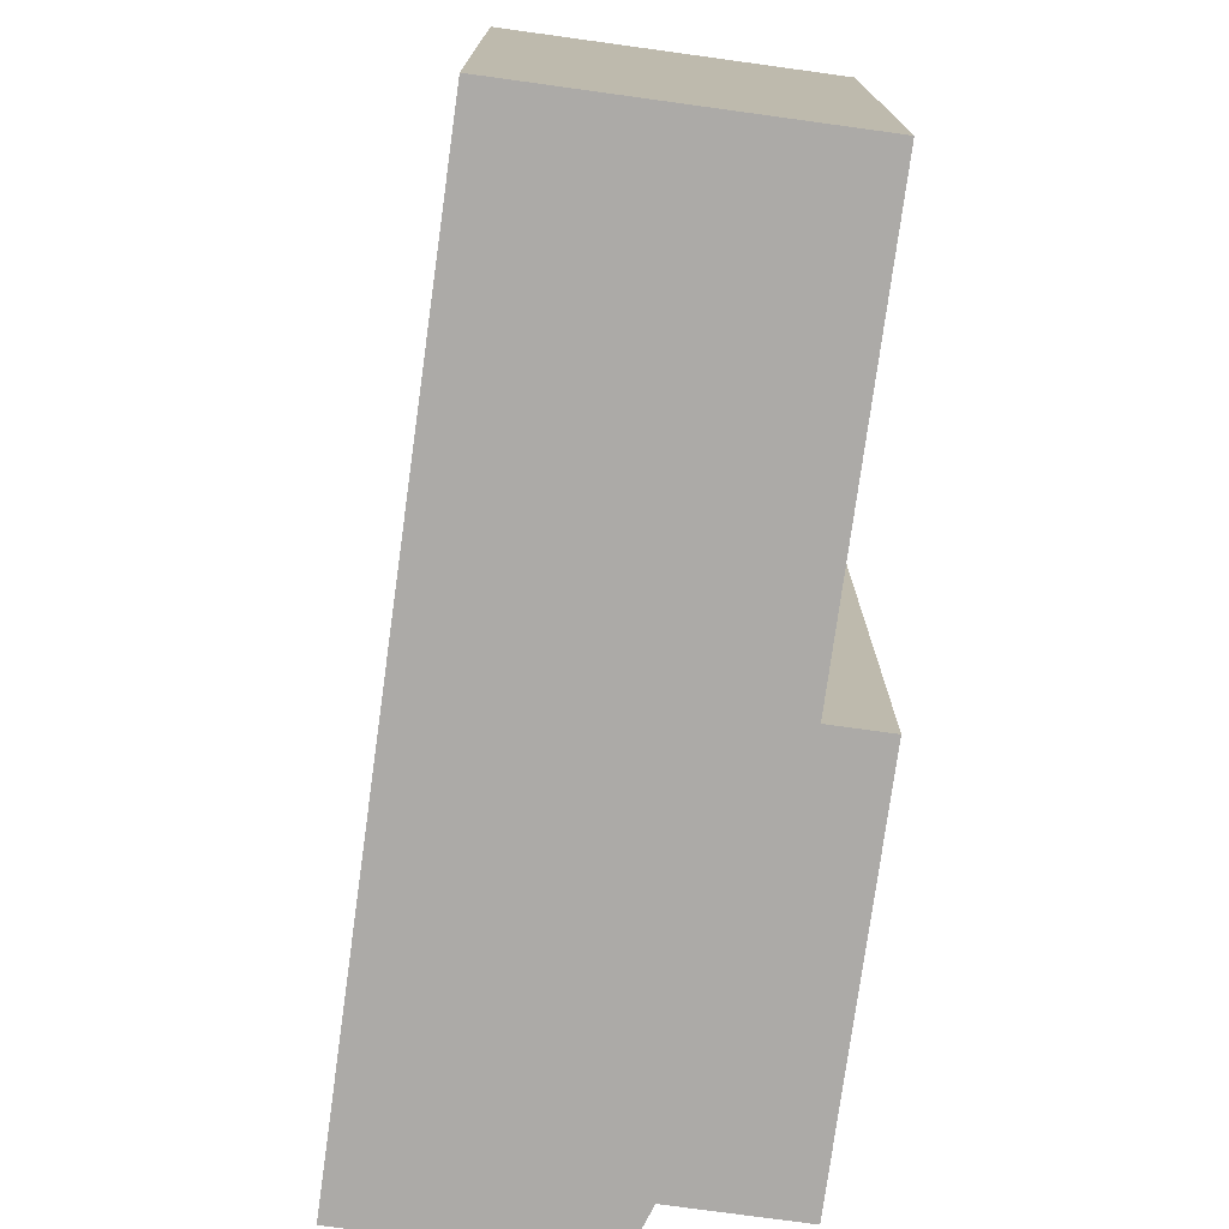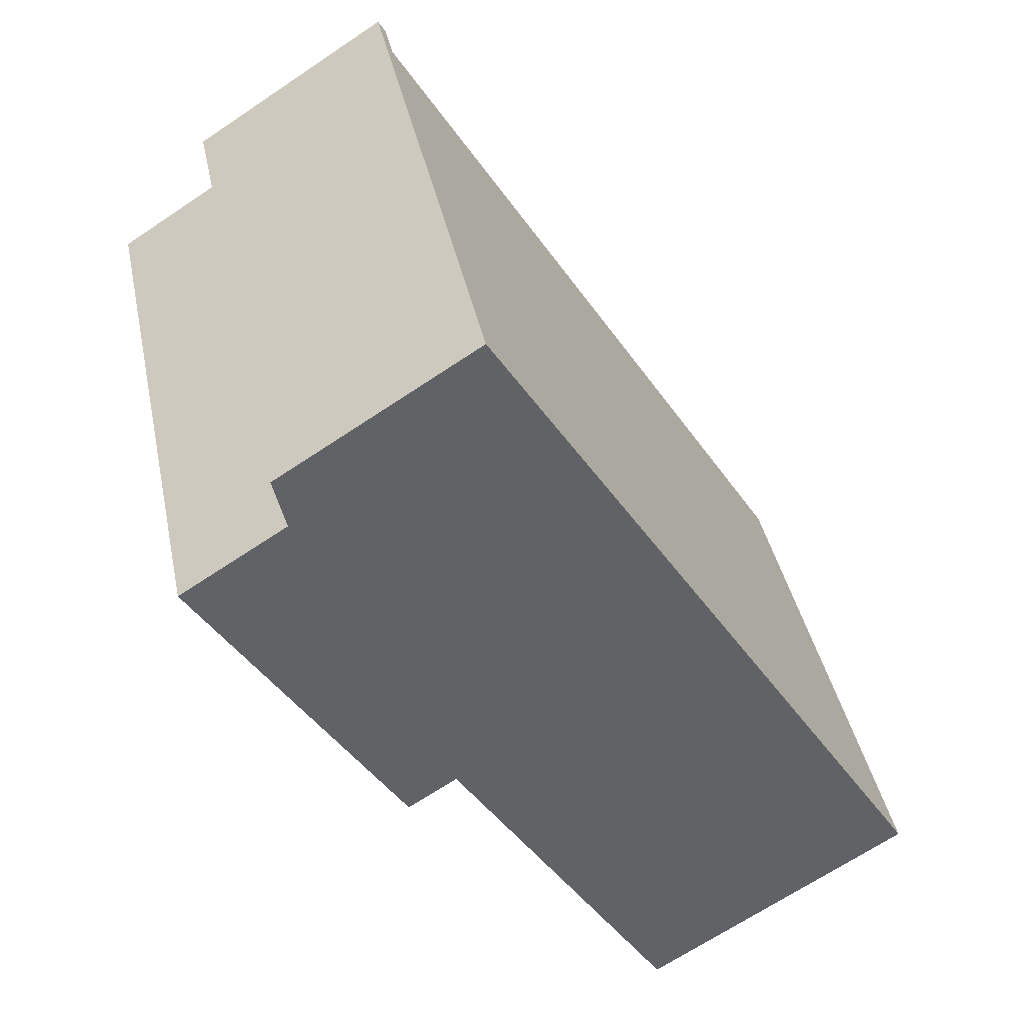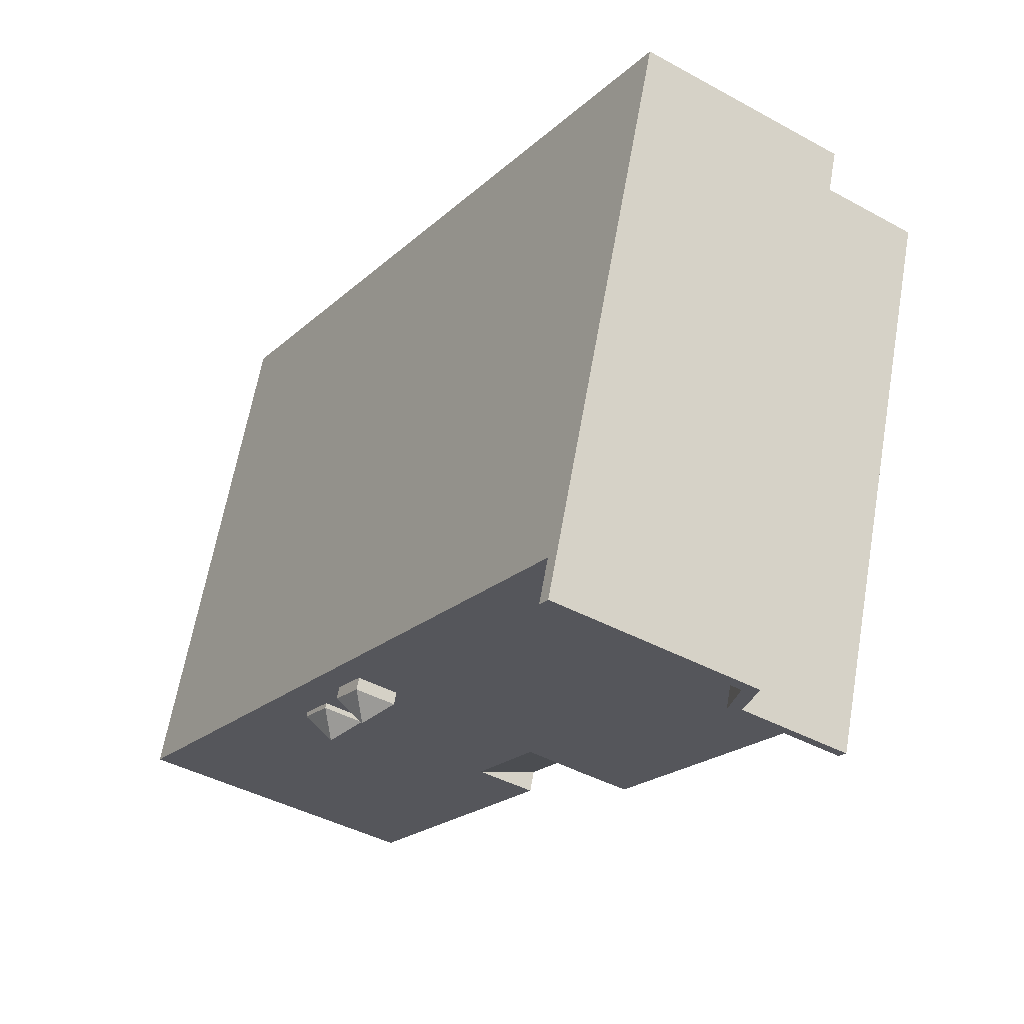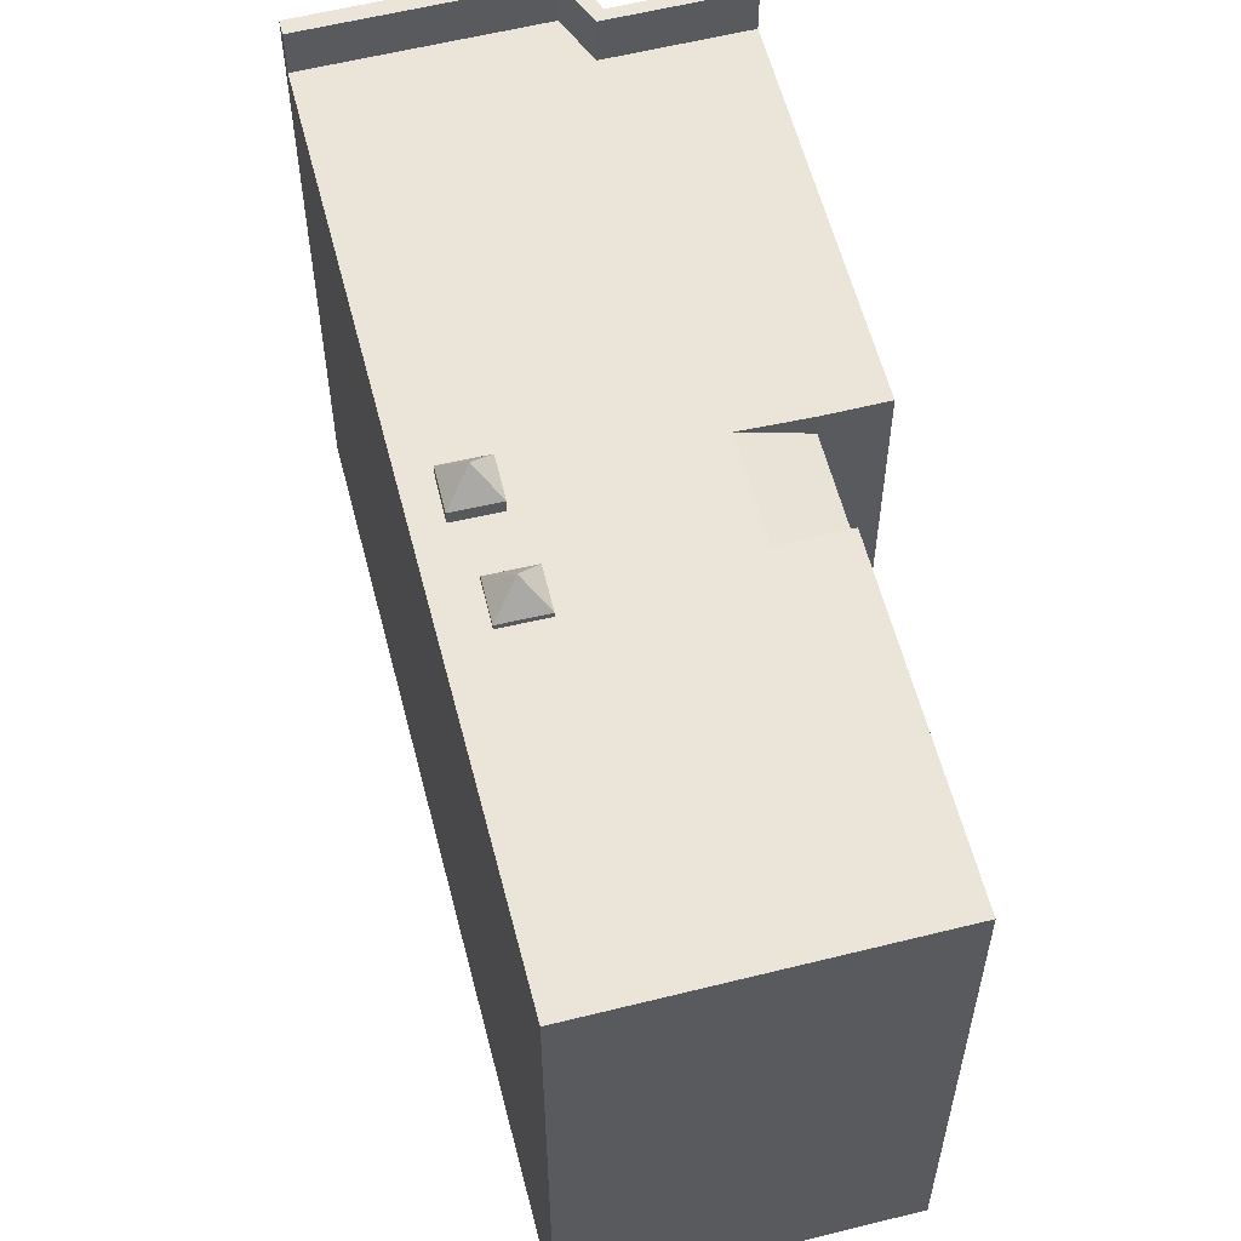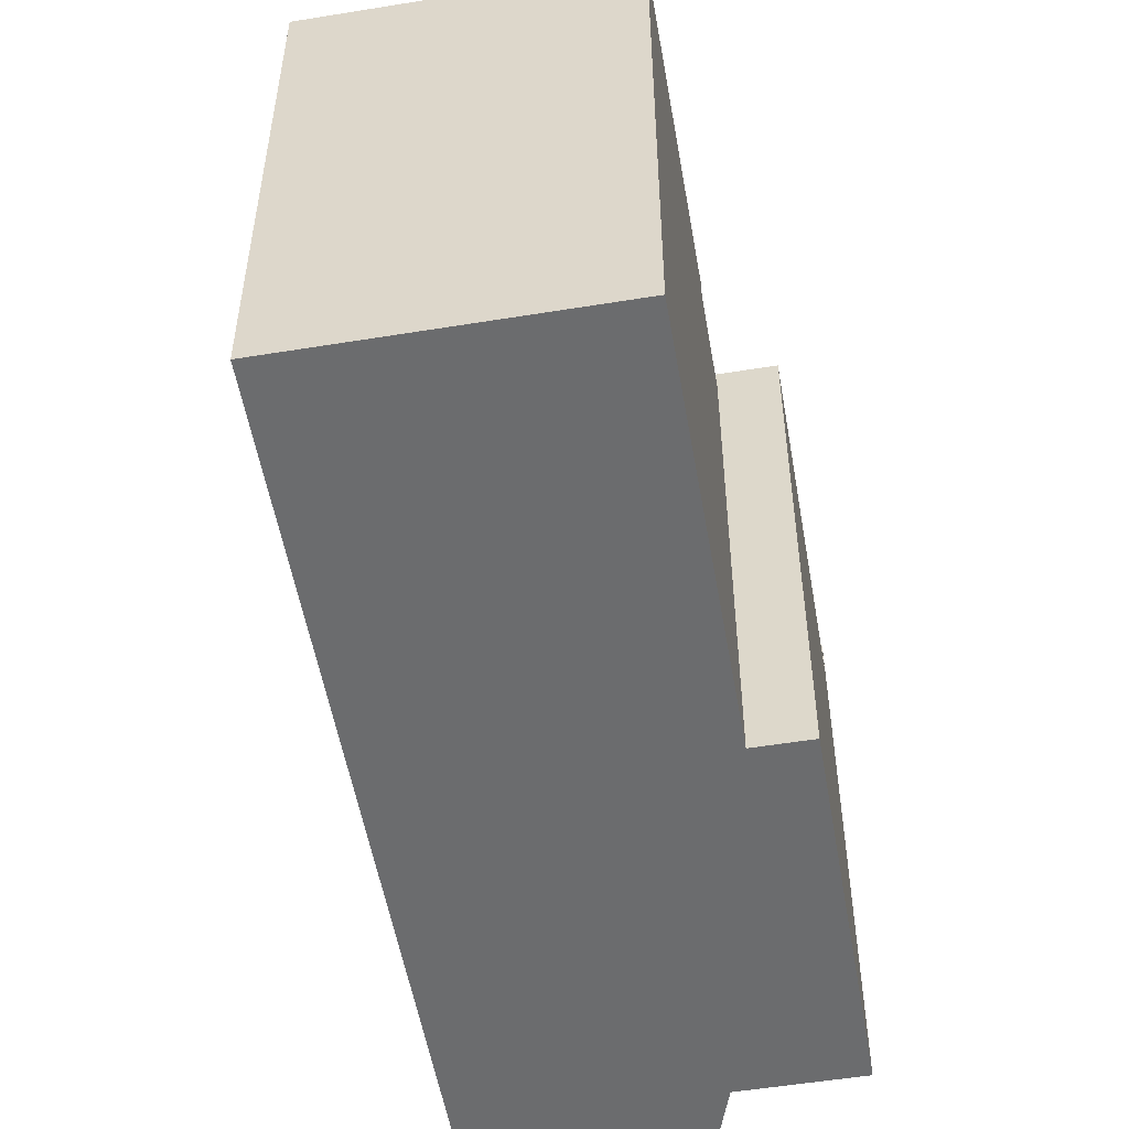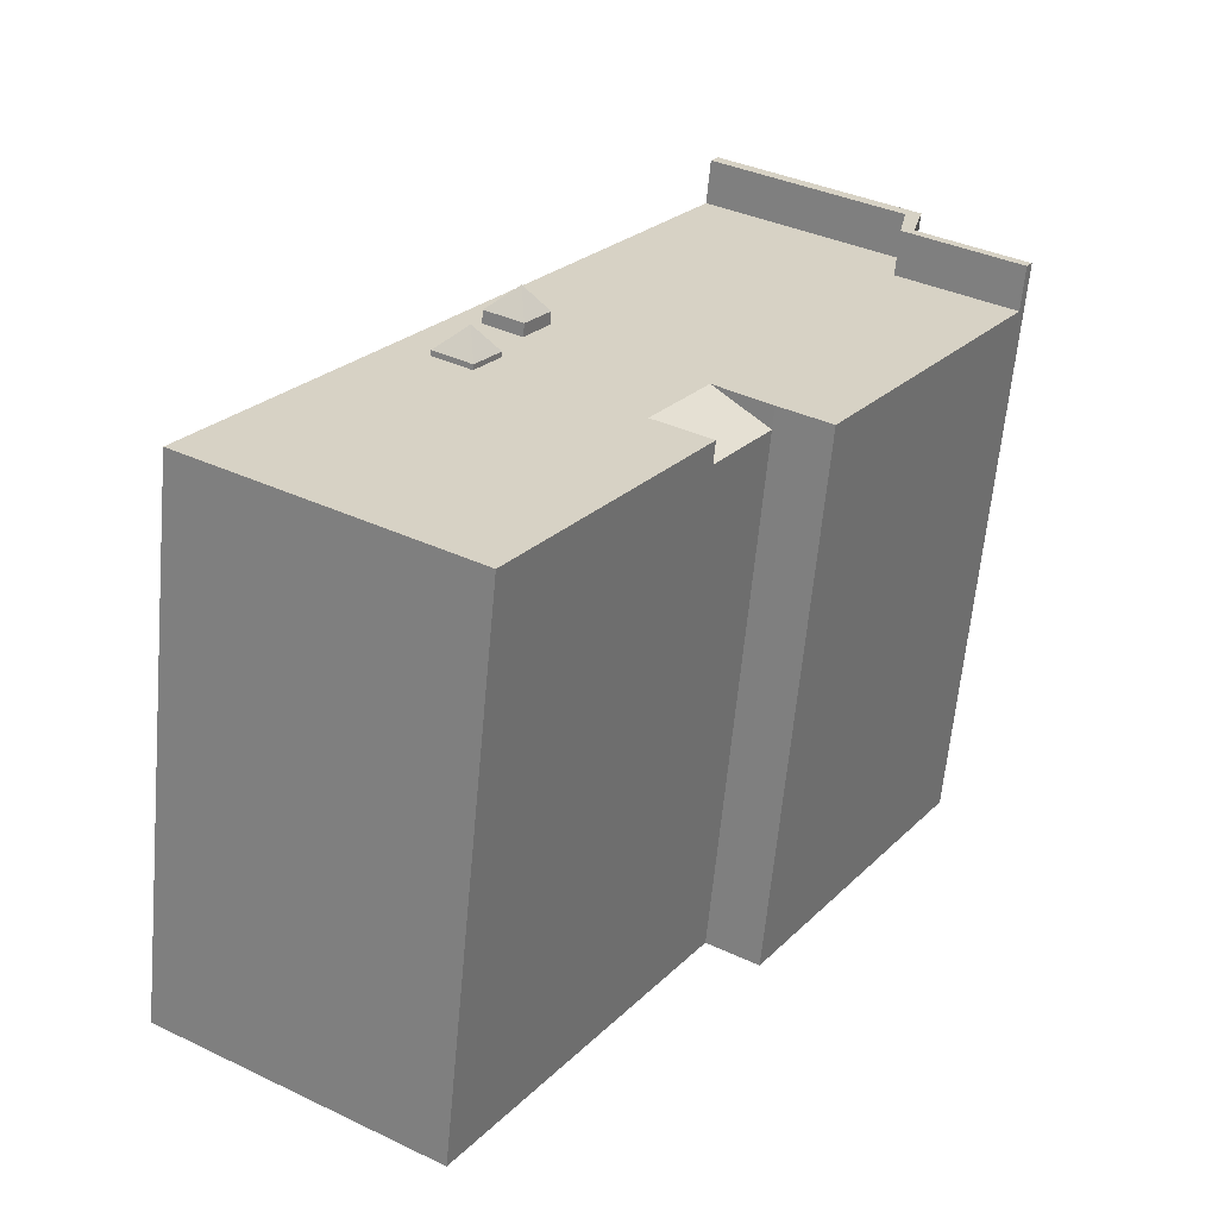
<metadata>
{"format":"obj","ext":"obj","renderer":"f3d","projection":"perspective","resolution":1024,"background":"white","views":[{"elev":-76.1,"azim":140.1,"up":"+Y"},{"elev":40.0,"azim":-11.6,"up":"+Z"},{"elev":63.6,"azim":-170.0,"up":"+Z"},{"elev":58.9,"azim":133.5,"up":"+Y"},{"elev":-53.6,"azim":157.8,"up":"+Y"},{"elev":-63.1,"azim":174.7,"up":"+Z"}]}
</metadata>
<code>
v -7.582 6.572 4.218
v -5.411 6.572 5.578
v -7.458 6.572 4.02
v -5.321 6.571 6.533
v -1.628 6.57 9.203
v -1.468 6.571 8.948
v -5.411 6.572 5.578
v -5.321 6.571 6.533
v -5.131 6.572 5.478
v -7.458 6.572 4.02
v -5.411 6.572 5.578
v -5.131 6.572 5.478
v -5.663 6.571 6.674
v -1.628 6.57 9.203
v -5.321 6.571 6.533
v -5.663 6.571 6.674
v -5.321 6.571 6.533
v -5.411 6.572 5.578
v 2.257 6.403 1.003
v 2.446 5.902 1.6
v 2.922 5.902 0.8699
v 1.672 5.902 1.096
v 2.446 5.902 1.6
v 2.257 6.403 1.003
v 2.148 5.903 0.3659
v 2.257 6.403 1.003
v 2.922 5.902 0.8699
v 1.672 5.902 1.096
v 2.257 6.403 1.003
v 2.148 5.903 0.3659
v 3.093 6.247 -0.8011
v 3.282 5.746 -0.2041
v 3.757 5.746 -0.9341
v 2.508 5.746 -0.7081
v 3.282 5.746 -0.2041
v 3.093 6.247 -0.8011
v 2.983 5.747 -1.438
v 3.093 6.247 -0.8011
v 3.757 5.746 -0.9341
v 2.508 5.746 -0.7081
v 3.093 6.247 -0.8011
v 2.983 5.747 -1.438
v -7.458 5.637 4.02
v -2.341 5.637 -1.871
v -3.365 5.637 -2.512
v 0.9363 5.637 5.112
v 2.446 5.637 1.6
v 1.672 5.637 1.096
v 0.9363 5.637 5.112
v 3.921 5.637 0.3489
v 2.446 5.637 1.6
v -1.221 5.637 -1.115
v 0.9363 5.637 5.112
v 1.672 5.637 1.096
v 2.148 5.637 0.3659
v 2.922 5.637 0.8699
v 3.921 5.637 0.3489
v 2.446 5.637 1.6
v 3.921 5.637 0.3489
v 2.922 5.637 0.8699
v -1.221 5.637 -1.115
v 1.672 5.637 1.096
v 2.148 5.637 0.3659
v -1.221 5.637 -1.115
v 2.148 5.637 0.3659
v 3.921 5.637 0.3489
v -1.238 5.637 -3.63
v -0.09366 5.637 -2.913
v 2.292 5.637 -9.261
v -0.09366 5.637 -2.913
v 7.785 5.637 -5.819
v 2.292 5.637 -9.261
v 2.508 5.637 -0.7081
v 3.921 5.637 0.3489
v 3.073 5.637 -0.3408
v -1.221 5.637 -1.115
v 2.508 5.637 -0.7081
v -0.09366 5.637 -2.913
v -0.09366 5.637 -2.913
v 2.508 5.637 -0.7081
v 2.547 5.637 -0.7677
v -1.221 5.637 -1.115
v 3.921 5.637 0.3489
v 2.508 5.637 -0.7081
v 3.282 5.637 -0.2041
v 3.921 5.637 0.3489
v 3.757 5.637 -0.9341
v 3.757 5.637 -0.9341
v 3.921 5.637 0.3489
v 7.785 5.637 -5.819
v 3.073 5.637 -0.3408
v 3.921 5.637 0.3489
v 3.282 5.637 -0.2041
v -0.09366 5.637 -2.913
v 2.983 5.637 -1.438
v 7.785 5.637 -5.819
v -0.09366 5.637 -2.913
v 2.547 5.637 -0.7677
v 2.983 5.637 -1.438
v 2.983 5.637 -1.438
v 3.757 5.637 -0.9341
v 7.785 5.637 -5.819
v -5.287 5.637 5.38
v -1.221 5.637 -1.115
v -2.341 5.637 -1.871
v -7.458 5.637 4.02
v -5.321 5.637 6.533
v -1.468 5.637 8.948
v -5.184 5.637 5.772
v -5.184 5.637 5.772
v -1.468 5.637 8.948
v -5.151 5.637 5.593
v -5.151 5.637 5.593
v -1.468 5.637 8.948
v 0.4353 5.637 5.911
v -5.151 5.637 5.593
v 0.4353 5.637 5.911
v -5.145 5.637 5.558
v -5.145 5.637 5.558
v 0.4353 5.637 5.911
v 0.9363 5.637 5.112
v -5.145 5.637 5.558
v 0.9363 5.637 5.112
v -5.131 5.637 5.478
v -5.287 5.637 5.38
v -5.131 5.637 5.478
v -1.221 5.637 -1.115
v -5.131 5.637 5.478
v 0.9363 5.637 5.112
v -1.221 5.637 -1.115
v -1.783 5.292 -2.124
v -1.502 5.407 -1.938
v -1.223 5.407 -2.382
v -1.506 5.292 -2.567
v -1.506 5.292 -2.567
v -1.223 5.407 -2.382
v -0.9444 5.407 -2.827
v -1.229 5.292 -3.009
v -1.502 5.407 -1.938
v -1.22 5.522 -1.751
v -0.9402 5.522 -2.198
v -1.223 5.407 -2.382
v -1.223 5.407 -2.382
v -0.9402 5.522 -2.198
v -0.6599 5.522 -2.645
v -0.9444 5.407 -2.827
v -2.341 5.178 -1.871
v -1.502 5.407 -1.938
v -1.783 5.292 -2.124
v -2.341 5.178 -1.871
v -1.221 5.637 -1.115
v -1.502 5.407 -1.938
v -2.341 5.178 -1.871
v -1.783 5.292 -2.124
v -1.506 5.292 -2.567
v -1.506 5.292 -2.567
v -1.229 5.292 -3.009
v -1.238 5.178 -3.63
v -2.341 5.178 -1.871
v -1.506 5.292 -2.567
v -1.238 5.178 -3.63
v -1.238 5.178 -3.63
v -1.229 5.292 -3.009
v -0.9444 5.407 -2.827
v -1.221 5.637 -1.115
v -0.9402 5.522 -2.198
v -1.22 5.522 -1.751
v -1.502 5.407 -1.938
v -1.221 5.637 -1.115
v -1.22 5.522 -1.751
v -1.221 5.637 -1.115
v -0.09366 5.637 -2.913
v -0.9402 5.522 -2.198
v -0.9444 5.407 -2.827
v -0.6599 5.522 -2.645
v -0.09366 5.637 -2.913
v -0.9402 5.522 -2.198
v -0.09366 5.637 -2.913
v -0.6599 5.522 -2.645
v -1.238 5.178 -3.63
v -0.9444 5.407 -2.827
v -0.09366 5.637 -2.913
v -7.582 5.637 4.218
v -5.411 5.637 5.578
v -5.411 6.572 5.578
v -7.582 6.572 4.218
v -7.582 -5.655 4.218
v -5.411 -5.655 5.578
v -5.411 5.637 5.578
v -7.582 5.637 4.218
v -5.663 6.571 6.674
v -5.411 6.572 5.578
v -5.411 5.637 5.578
v -5.663 5.637 6.674
v -5.663 5.637 6.674
v -5.537 -5.655 6.126
v -5.663 -5.655 6.674
v -5.537 -5.655 6.126
v -5.411 5.637 5.578
v -5.411 -5.655 5.578
v -5.663 5.637 6.674
v -5.411 5.637 5.578
v -5.537 -5.655 6.126
v -5.663 5.637 6.674
v -1.628 5.637 9.203
v -1.628 6.57 9.203
v -5.663 6.571 6.674
v -5.663 -5.655 6.674
v -1.628 -5.655 9.203
v -1.628 5.637 9.203
v -5.663 5.637 6.674
v -1.628 5.637 9.203
v -1.468 5.637 8.948
v -1.468 6.571 8.948
v -1.628 6.57 9.203
v -1.468 -5.655 8.948
v 0.4353 -5.655 5.911
v 0.4353 5.637 5.911
v -1.468 5.637 8.948
v 0.4353 -5.655 5.911
v 0.9363 -5.655 5.112
v 0.9363 5.637 5.112
v 0.4353 5.637 5.911
v 0.9363 -5.655 5.112
v 3.921 -5.655 0.3489
v 3.921 5.637 0.3489
v 0.9363 5.637 5.112
v 3.921 -5.655 0.3489
v 7.785 -5.655 -5.819
v 7.785 5.637 -5.819
v 3.921 5.637 0.3489
v -1.548 -5.655 9.075
v -1.468 -5.655 8.948
v -1.468 5.637 8.948
v -1.628 5.637 9.203
v -1.628 -5.655 9.203
v -1.548 -5.655 9.075
v -1.628 5.637 9.203
v -1.548 -5.655 9.075
v -1.468 5.637 8.948
v -5.321 6.571 6.533
v -1.468 6.571 8.948
v -1.468 5.637 8.948
v -5.321 5.637 6.533
v -5.145 5.637 5.558
v -5.131 5.637 5.478
v -5.131 6.572 5.478
v -5.151 5.637 5.593
v -5.145 5.637 5.558
v -5.131 6.572 5.478
v -5.321 6.571 6.533
v -5.321 5.637 6.533
v -5.184 5.637 5.772
v -5.184 5.637 5.772
v -5.151 5.637 5.593
v -5.131 6.572 5.478
v -5.321 6.571 6.533
v -5.184 5.637 5.772
v -5.131 6.572 5.478
v -7.458 6.572 4.02
v -5.287 5.637 5.38
v -7.458 5.637 4.02
v -5.287 5.637 5.38
v -5.131 6.572 5.478
v -5.131 5.637 5.478
v -7.458 6.572 4.02
v -5.131 6.572 5.478
v -5.287 5.637 5.38
v -7.582 6.572 4.218
v -7.458 6.572 4.02
v -7.458 5.637 4.02
v -7.582 5.637 4.218
v -7.458 5.637 4.02
v -3.365 5.637 -2.512
v -3.365 -5.655 -2.512
v -7.458 -5.655 4.02
v -7.582 5.637 4.218
v -7.52 -5.655 4.119
v -7.582 -5.655 4.218
v -7.52 -5.655 4.119
v -7.458 5.637 4.02
v -7.458 -5.655 4.02
v -7.582 5.637 4.218
v -7.458 5.637 4.02
v -7.52 -5.655 4.119
v 2.446 5.637 1.6
v 2.922 5.637 0.8699
v 2.922 5.902 0.8699
v 2.446 5.902 1.6
v 1.672 5.637 1.096
v 2.446 5.637 1.6
v 2.446 5.902 1.6
v 1.672 5.902 1.096
v 2.148 5.903 0.3659
v 2.922 5.902 0.8699
v 2.922 5.637 0.8699
v 2.148 5.637 0.3659
v 1.672 5.902 1.096
v 2.148 5.903 0.3659
v 2.148 5.637 0.3659
v 1.672 5.637 1.096
v 3.282 5.637 -0.2041
v 3.757 5.637 -0.9341
v 3.757 5.746 -0.9341
v 3.282 5.746 -0.2041
v 3.073 5.637 -0.3408
v 3.282 5.637 -0.2041
v 3.282 5.746 -0.2041
v 2.508 5.637 -0.7081
v 3.073 5.637 -0.3408
v 3.282 5.746 -0.2041
v 2.508 5.746 -0.7081
v 2.983 5.747 -1.438
v 3.757 5.746 -0.9341
v 3.757 5.637 -0.9341
v 2.983 5.637 -1.438
v 2.508 5.746 -0.7081
v 2.547 5.637 -0.7677
v 2.508 5.637 -0.7081
v 2.547 5.637 -0.7677
v 2.983 5.747 -1.438
v 2.983 5.637 -1.438
v 2.508 5.746 -0.7081
v 2.983 5.747 -1.438
v 2.547 5.637 -0.7677
v 2.292 5.637 -9.261
v 7.785 5.637 -5.819
v 7.785 -5.655 -5.819
v 2.292 -5.655 -9.261
v -1.238 5.637 -3.63
v 2.292 5.637 -9.261
v -1.238 5.178 -3.63
v -1.238 5.178 -3.63
v 2.292 5.637 -9.261
v 2.292 -5.655 -9.261
v -1.238 -5.655 -3.63
v -2.341 5.178 -1.871
v -1.238 5.178 -3.63
v -1.238 -5.655 -3.63
v -2.341 -5.655 -1.871
v -1.238 5.637 -3.63
v -1.238 5.178 -3.63
v -0.09366 5.637 -2.913
v -2.341 5.637 -1.871
v -1.221 5.637 -1.115
v -2.341 5.178 -1.871
v -3.365 5.637 -2.512
v -2.341 5.178 -1.871
v -2.341 -5.655 -1.871
v -3.365 -5.655 -2.512
v -3.365 5.637 -2.512
v -2.341 5.637 -1.871
v -2.341 5.178 -1.871
v -5.411 -5.655 5.578
v -7.582 -5.655 4.218
v -7.52 -5.655 4.119
v -7.458 -5.655 4.02
v -3.365 -5.655 -2.512
v -2.341 -5.655 -1.871
v -1.238 -5.655 -3.63
v 2.292 -5.655 -9.261
v 7.785 -5.655 -5.819
v 3.921 -5.655 0.3489
v 0.9363 -5.655 5.112
v 0.4353 -5.655 5.911
v -1.468 -5.655 8.948
v -1.548 -5.655 9.075
v -1.628 -5.655 9.203
v -5.663 -5.655 6.674
v -5.537 -5.655 6.126
g CDNNDG02_0013540
f 1 2 3
f 4 5 6
f 7 8 9
f 10 11 12
f 13 14 15
f 16 17 18
f 19 20 21
f 22 23 24
f 25 26 27
f 28 29 30
f 31 32 33
f 34 35 36
f 37 38 39
f 40 41 42
f 43 44 45
f 46 47 48
f 49 50 51
f 52 53 54
f 55 56 57
f 58 59 60
f 61 62 63
f 64 65 66
f 67 68 69
f 70 71 72
f 73 74 75
f 76 77 78
f 79 80 81
f 82 83 84
f 85 86 87
f 88 89 90
f 91 92 93
f 94 95 96
f 97 98 99
f 100 101 102
f 103 105 106
f 103 104 105
f 107 108 109
f 110 111 112
f 113 114 115
f 116 117 118
f 119 120 121
f 122 123 124
f 125 126 127
f 128 129 130
f 131 133 134
f 131 132 133
f 135 137 138
f 135 136 137
f 139 141 142
f 139 140 141
f 143 145 146
f 143 144 145
f 147 148 149
f 150 151 152
f 153 154 155
f 156 157 158
f 159 160 161
f 162 163 164
f 165 166 167
f 168 169 170
f 171 172 173
f 174 175 176
f 177 178 179
f 180 181 182
f 183 185 186
f 183 184 185
f 187 189 190
f 189 187 188
f 191 193 194
f 193 191 192
f 195 196 197
f 198 199 200
f 201 202 203
f 204 206 207
f 204 205 206
f 208 210 211
f 210 208 209
f 213 214 215
f 212 213 215
f 216 218 219
f 216 217 218
f 220 222 223
f 220 221 222
f 225 226 224
f 224 226 227
f 228 230 231
f 228 229 230
f 232 233 234
f 235 236 237
f 238 239 240
f 242 243 244
f 241 242 244
f 245 246 247
f 248 249 250
f 251 252 253
f 254 255 256
f 257 258 259
f 260 261 262
f 263 264 265
f 266 267 268
f 269 271 272
f 271 269 270
f 273 275 276
f 273 274 275
f 277 278 279
f 280 281 282
f 283 284 285
f 289 286 288
f 287 288 286
f 293 290 292
f 292 290 291
f 295 296 297
f 294 295 297
f 301 298 300
f 300 298 299
f 305 302 304
f 303 304 302
f 306 307 308
f 310 311 312
f 309 310 312
f 316 313 314
f 314 315 316
f 317 318 319
f 320 321 322
f 323 324 325
f 327 328 326
f 326 328 329
f 330 331 332
f 336 333 335
f 335 333 334
f 340 338 339
f 340 337 338
f 341 342 343
f 344 345 346
f 349 350 348
f 347 348 350
f 351 352 353
f 366 369 370
f 367 368 369
f 354 355 356
f 366 367 369
f 354 356 357
f 354 366 370
f 354 357 359
f 354 365 366
f 357 358 359
f 354 359 364
f 359 360 363
f 354 364 365
f 360 361 362
f 359 363 364
f 360 362 363

</code>
